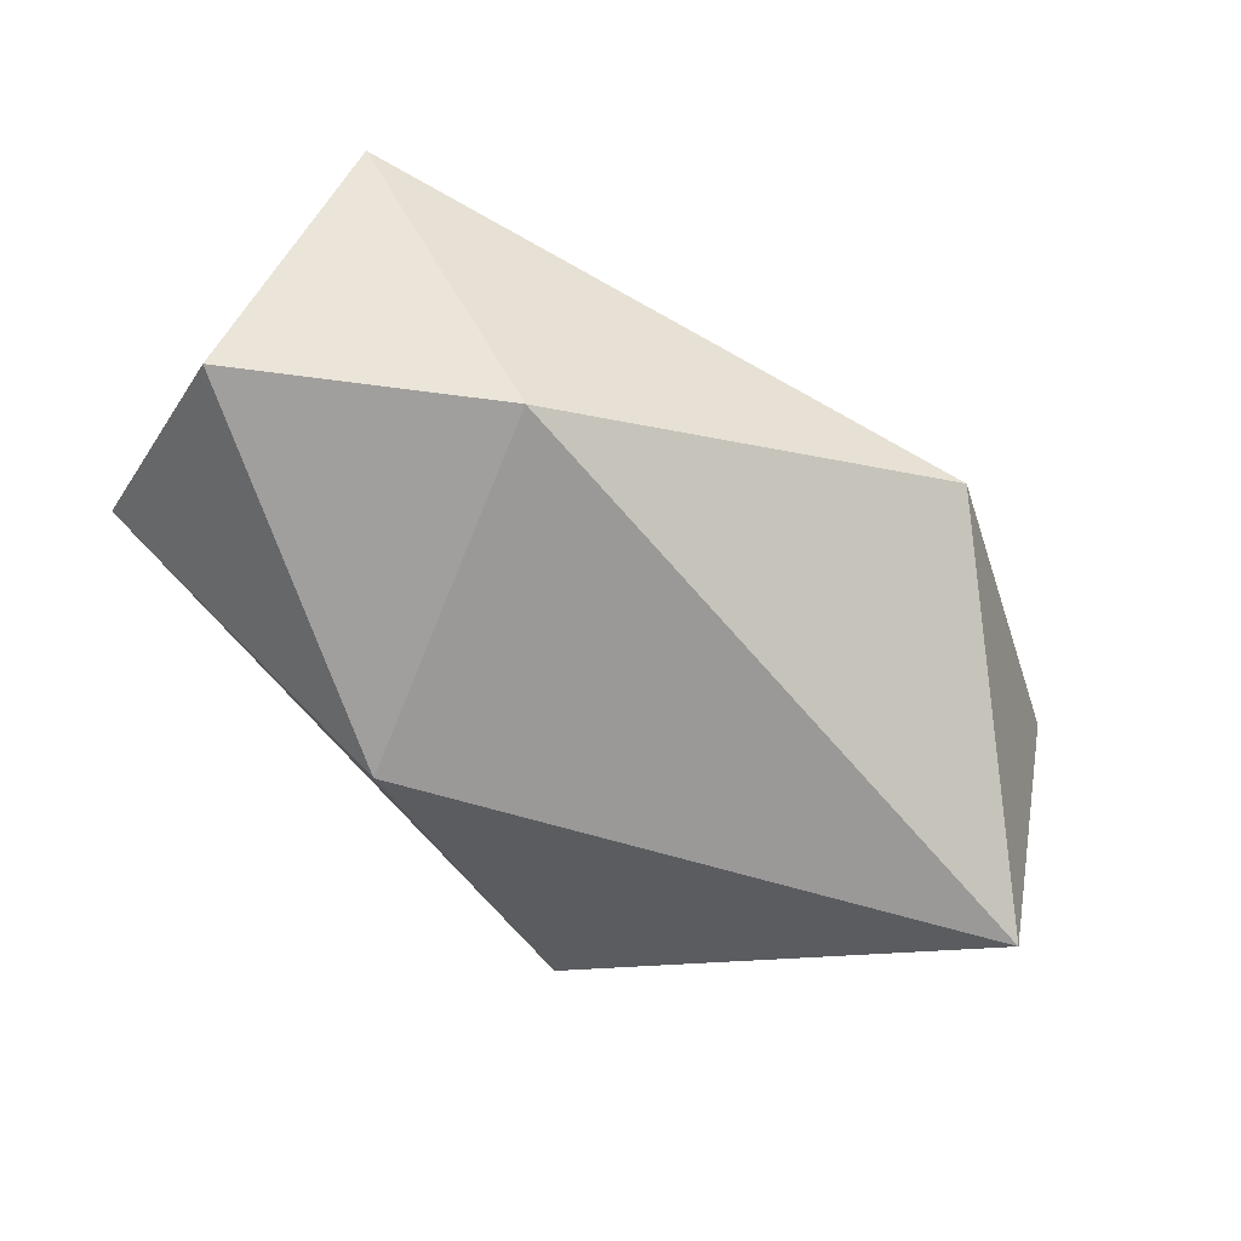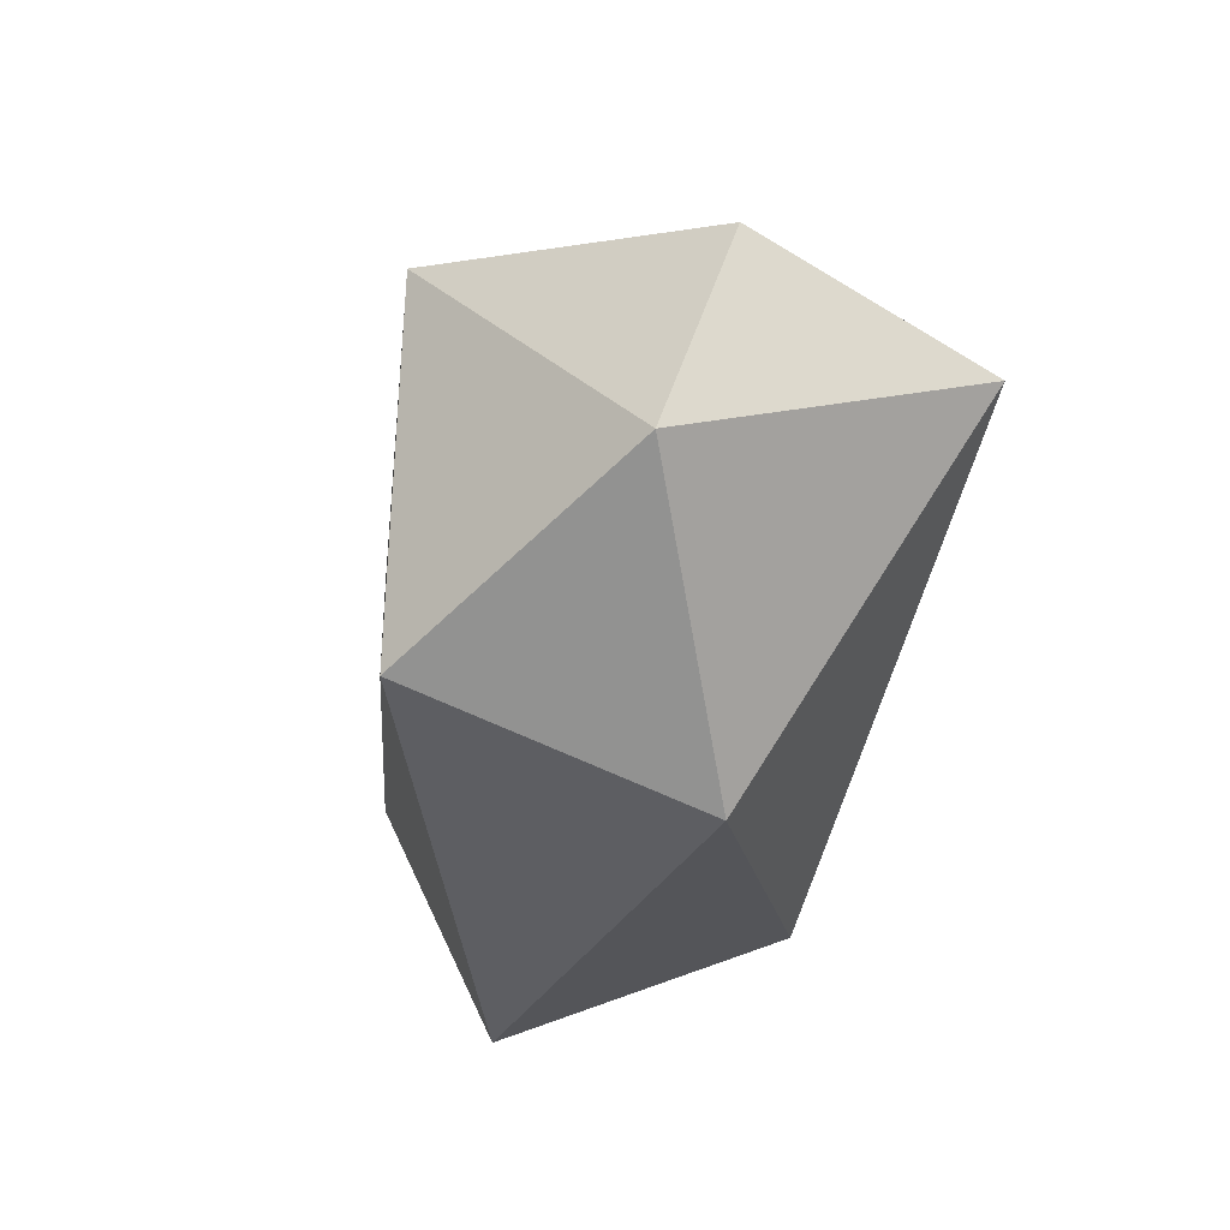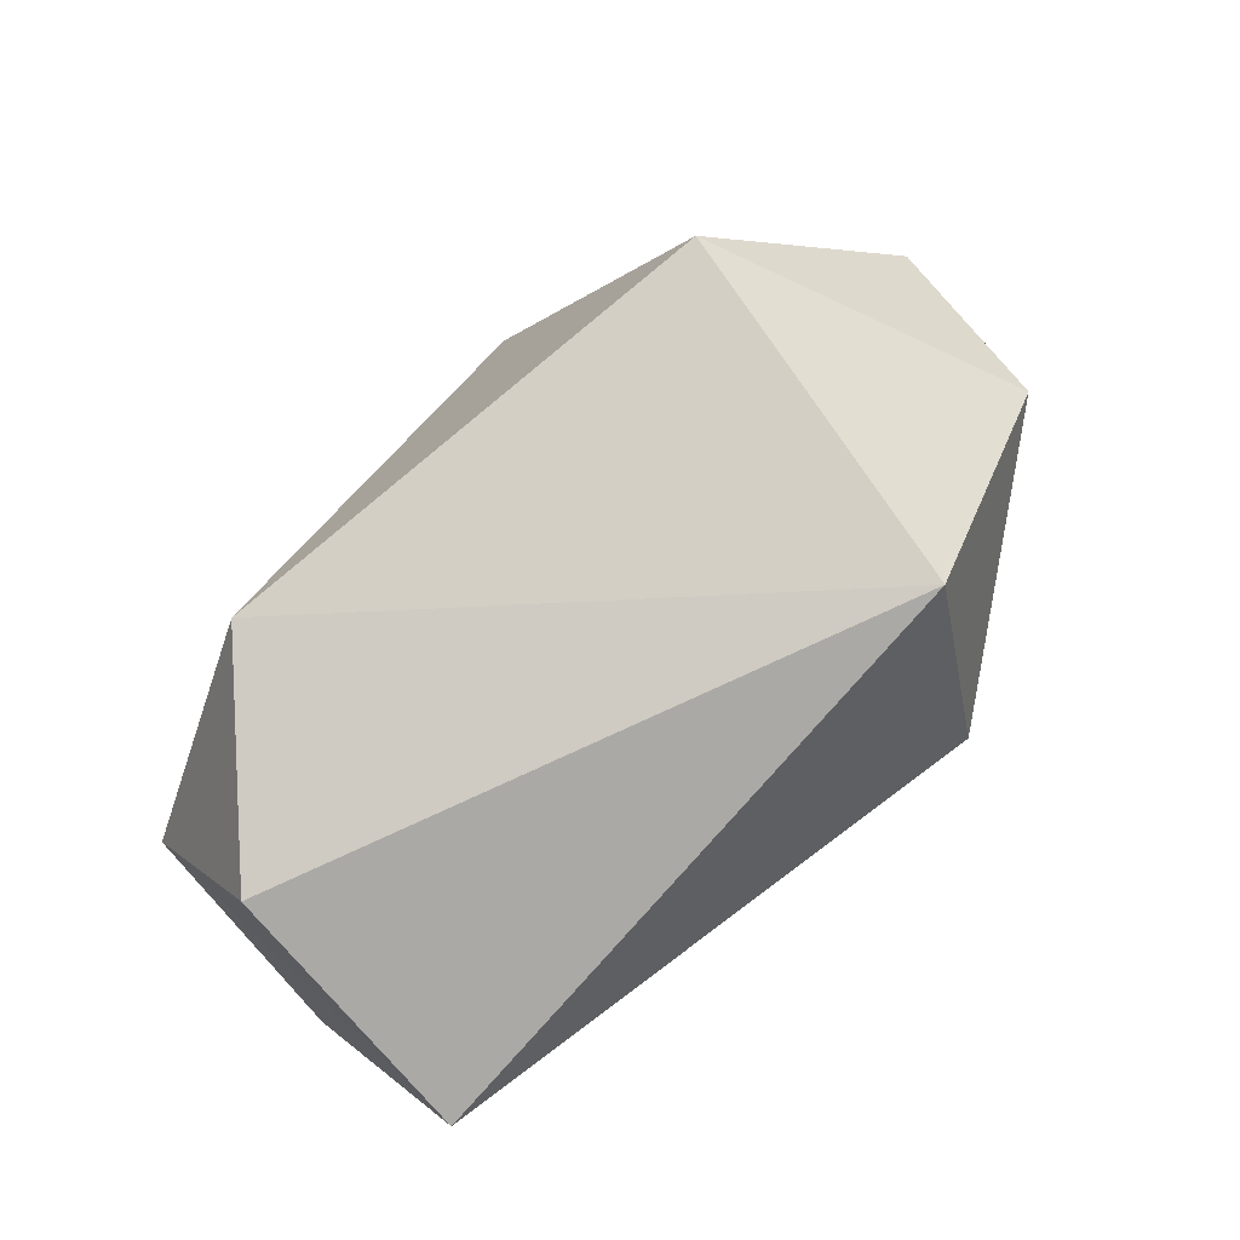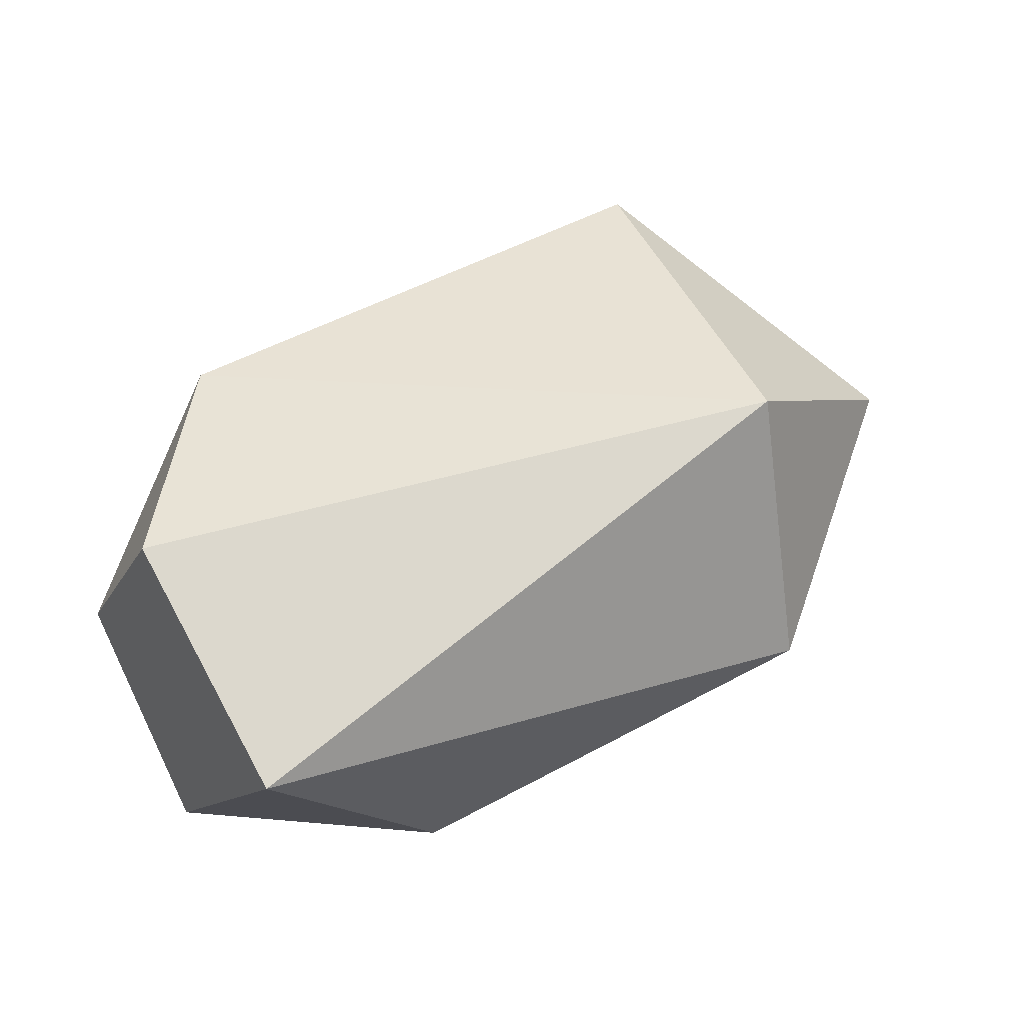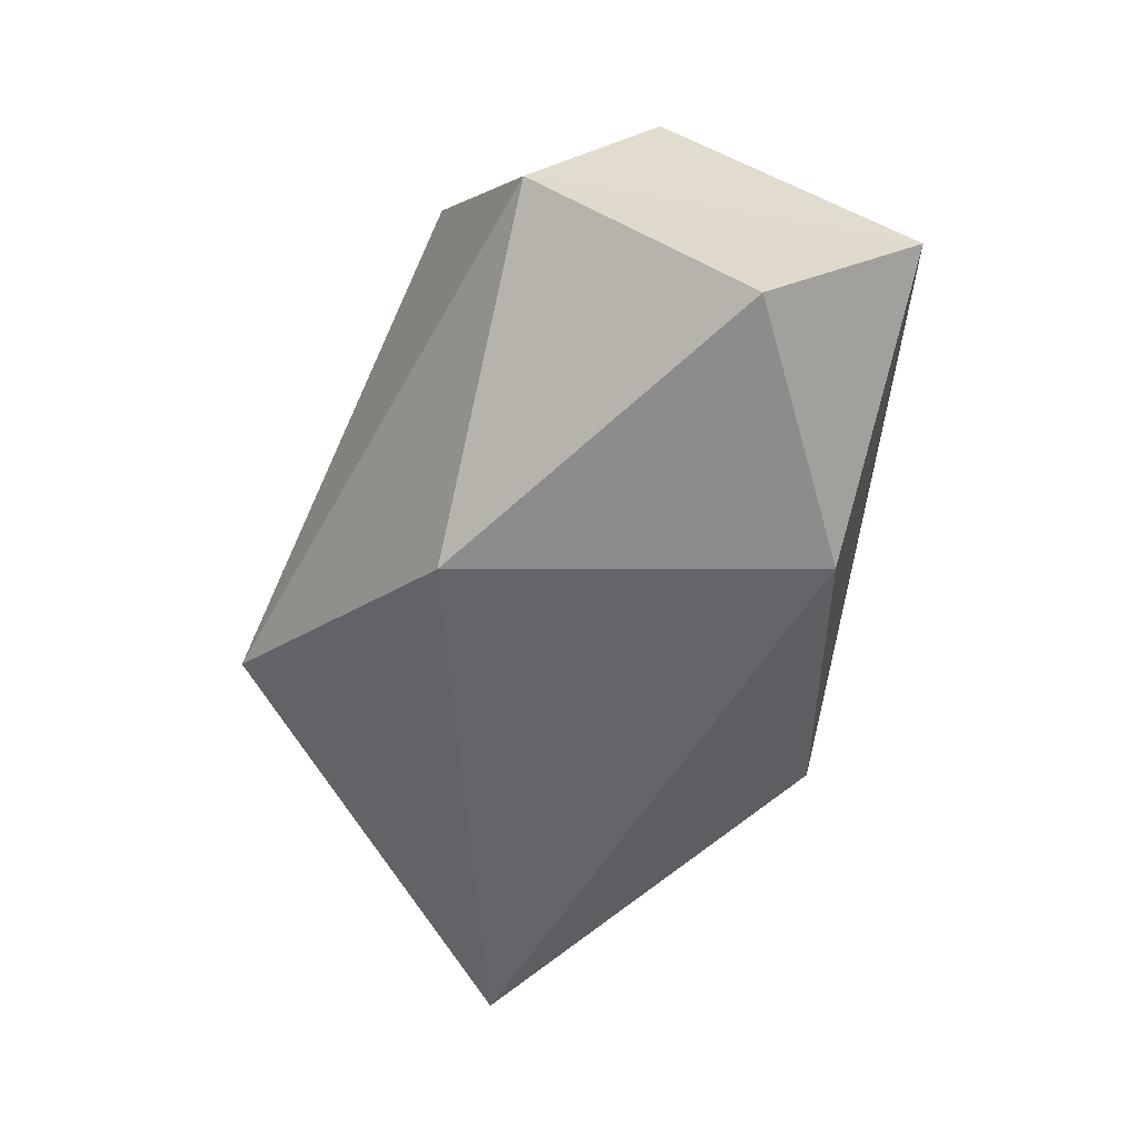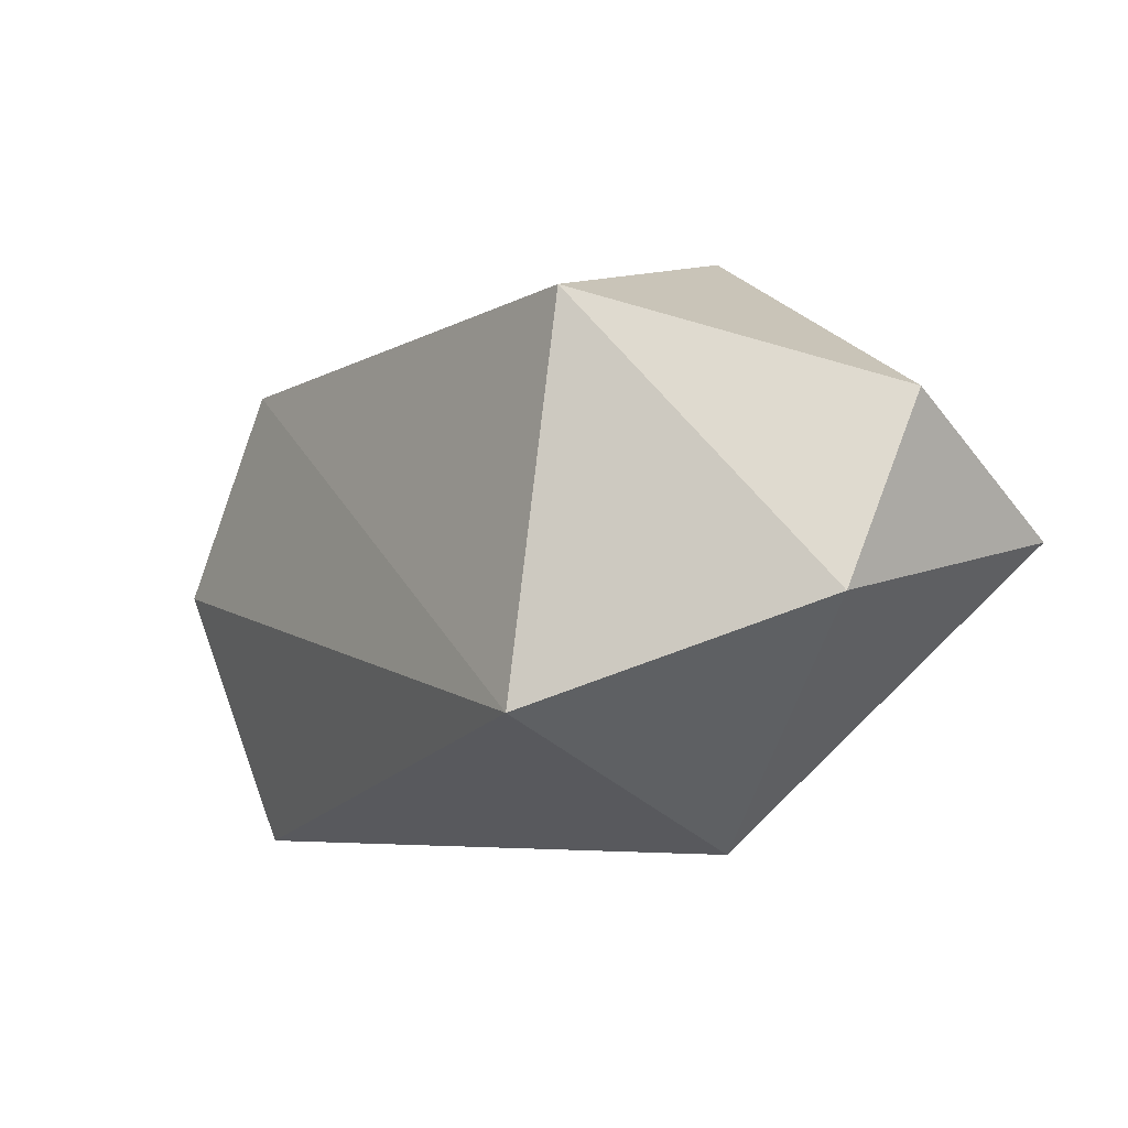
<metadata>
{"format":"obj","ext":"obj","renderer":"f3d","projection":"perspective","resolution":1024,"background":"white","views":[{"elev":-67.2,"azim":-35.1,"up":"+Z"},{"elev":-35.1,"azim":77.1,"up":"+Y"},{"elev":75.1,"azim":-44.6,"up":"+Z"},{"elev":42.3,"azim":-33.1,"up":"+Z"},{"elev":-52.7,"azim":-104.6,"up":"+Z"},{"elev":-16.1,"azim":46.8,"up":"+Y"}]}
</metadata>
<code>
o FR_FOOT_constraints_in_FLleg_reduced_FR_FOOT_constraints_in_FLleg
v -0.3614 -0.1422 -0.04029
v -0.3687 -0.3167 -0.1453
v 0.362 -0.2934 -0.1837
v -0.1764 -0.4321 -0.1853
v 0.1277 -0.01919 -0.06869
v -0.1094 -0.1411 -0.1972
v 0.1504 -0.5294 -0.04209
v 0.3607 -0.3773 0.05615
v 0.3951 -0.2205 0.005795
v 0.1588 -0.454 0.1966
v 0.2197 -0.1439 0.2027
v -0.2139 -0.105 0.1544
v -0.3503 -0.4659 0.02474
v -0.3476 -0.2561 0.1265
f 8 11 10
f 14 10 12
f 4 2 6
f 2 1 6
f 9 8 3
f 7 8 10
f 13 4 7
f 14 12 1
f 7 10 13
f 11 9 5
f 3 5 9
f 1 13 14
f 13 1 2
f 4 6 3
f 4 3 7
f 7 3 8
f 12 11 5
f 13 2 4
f 12 10 11
f 6 5 3
f 5 6 1
f 1 12 5
f 8 9 11
f 14 13 10

</code>
